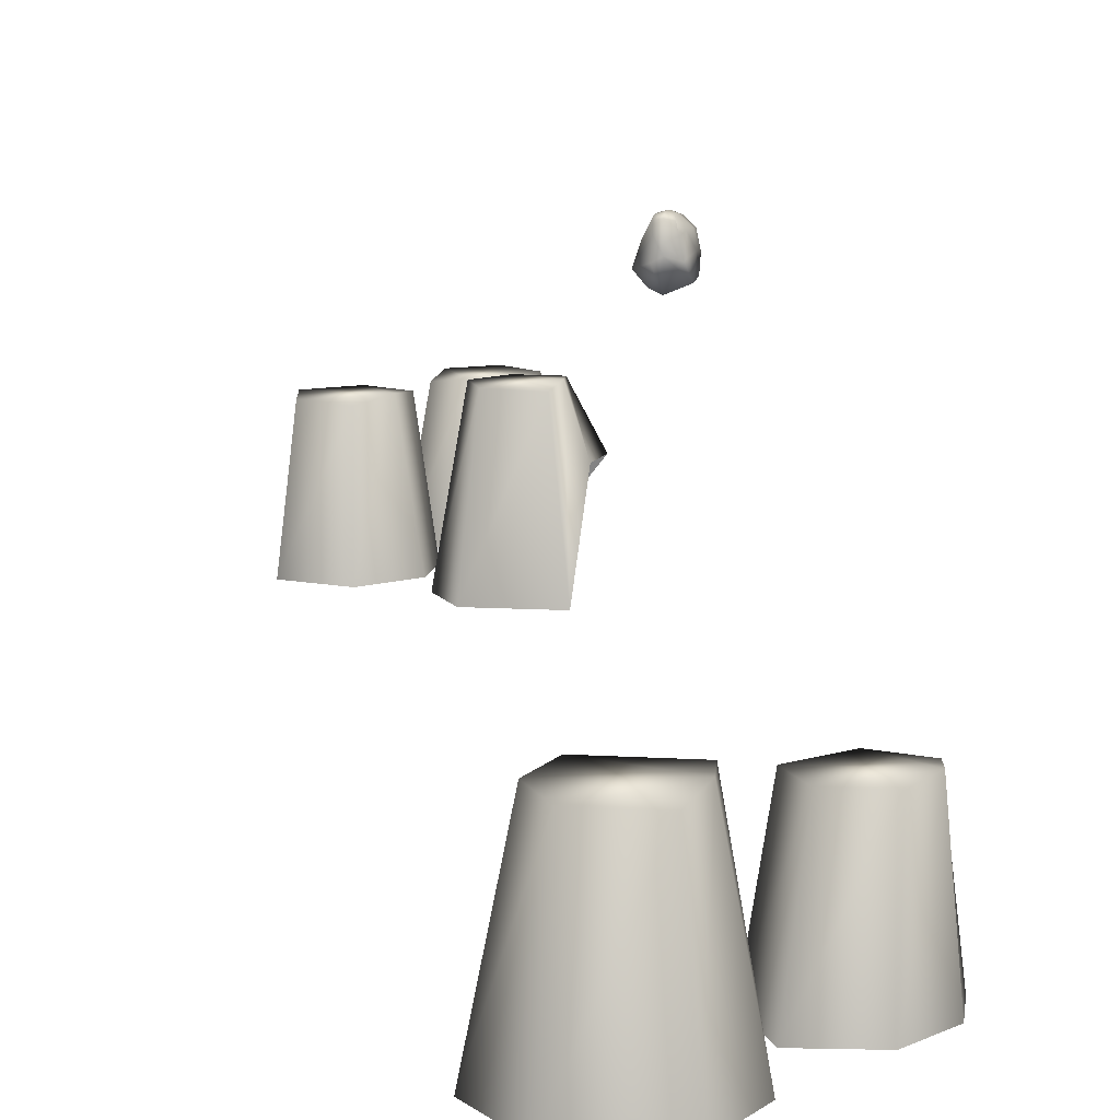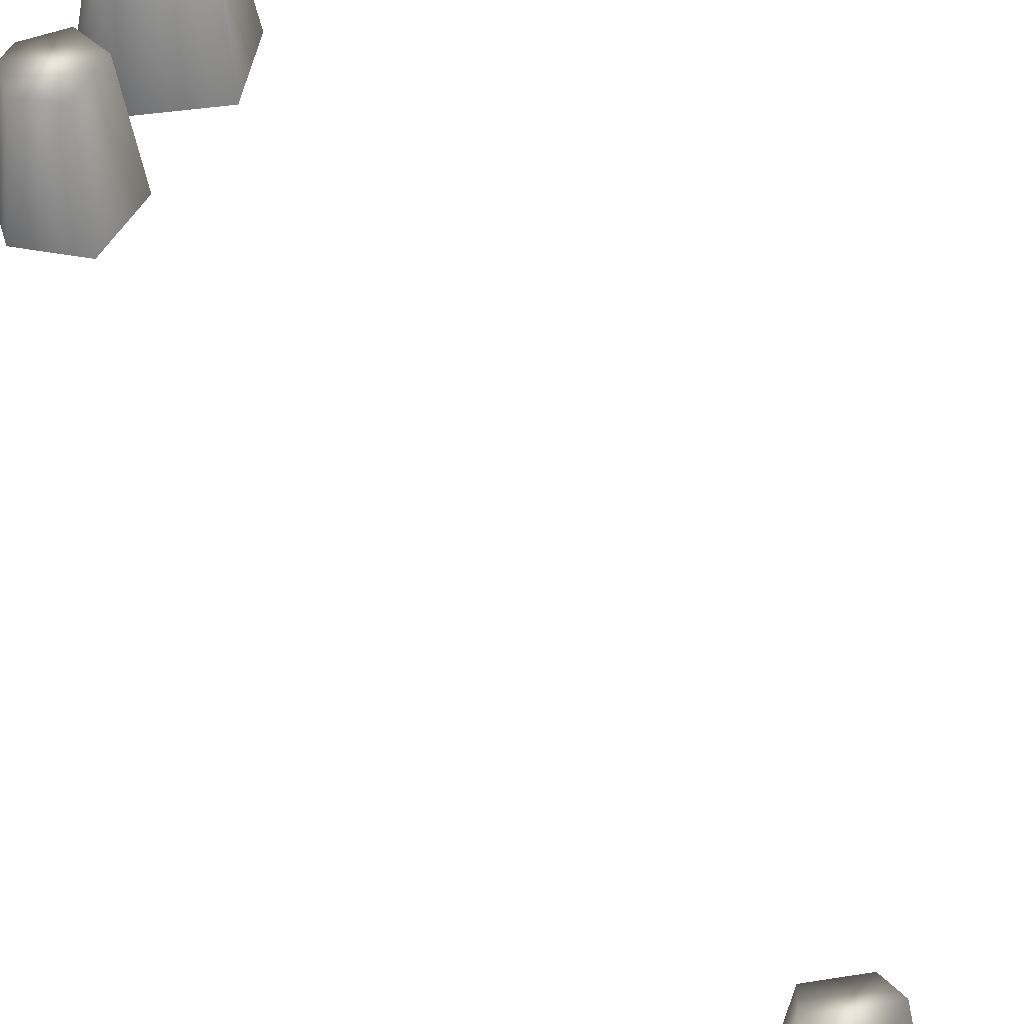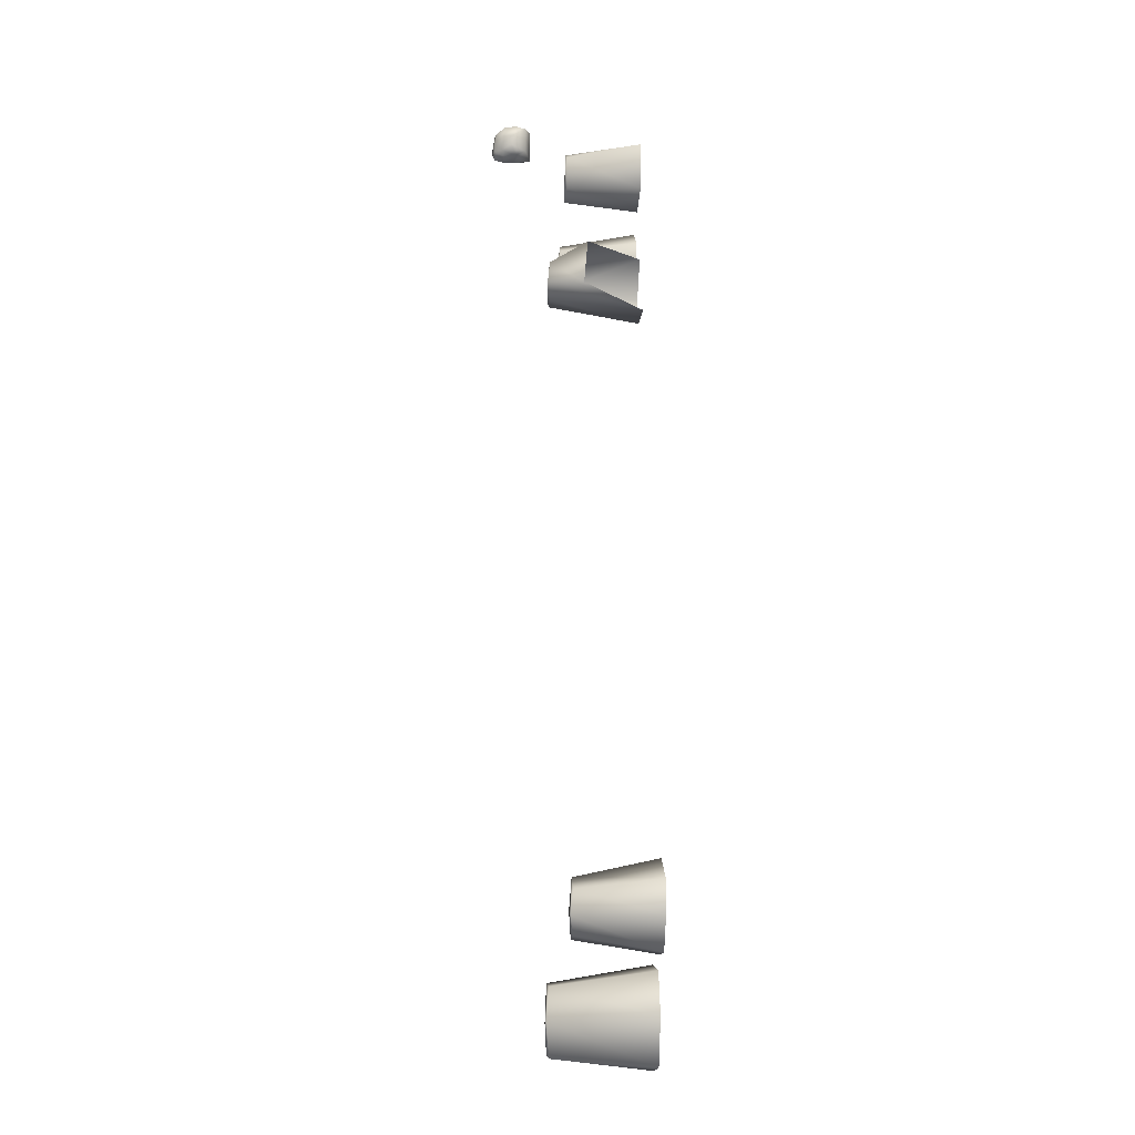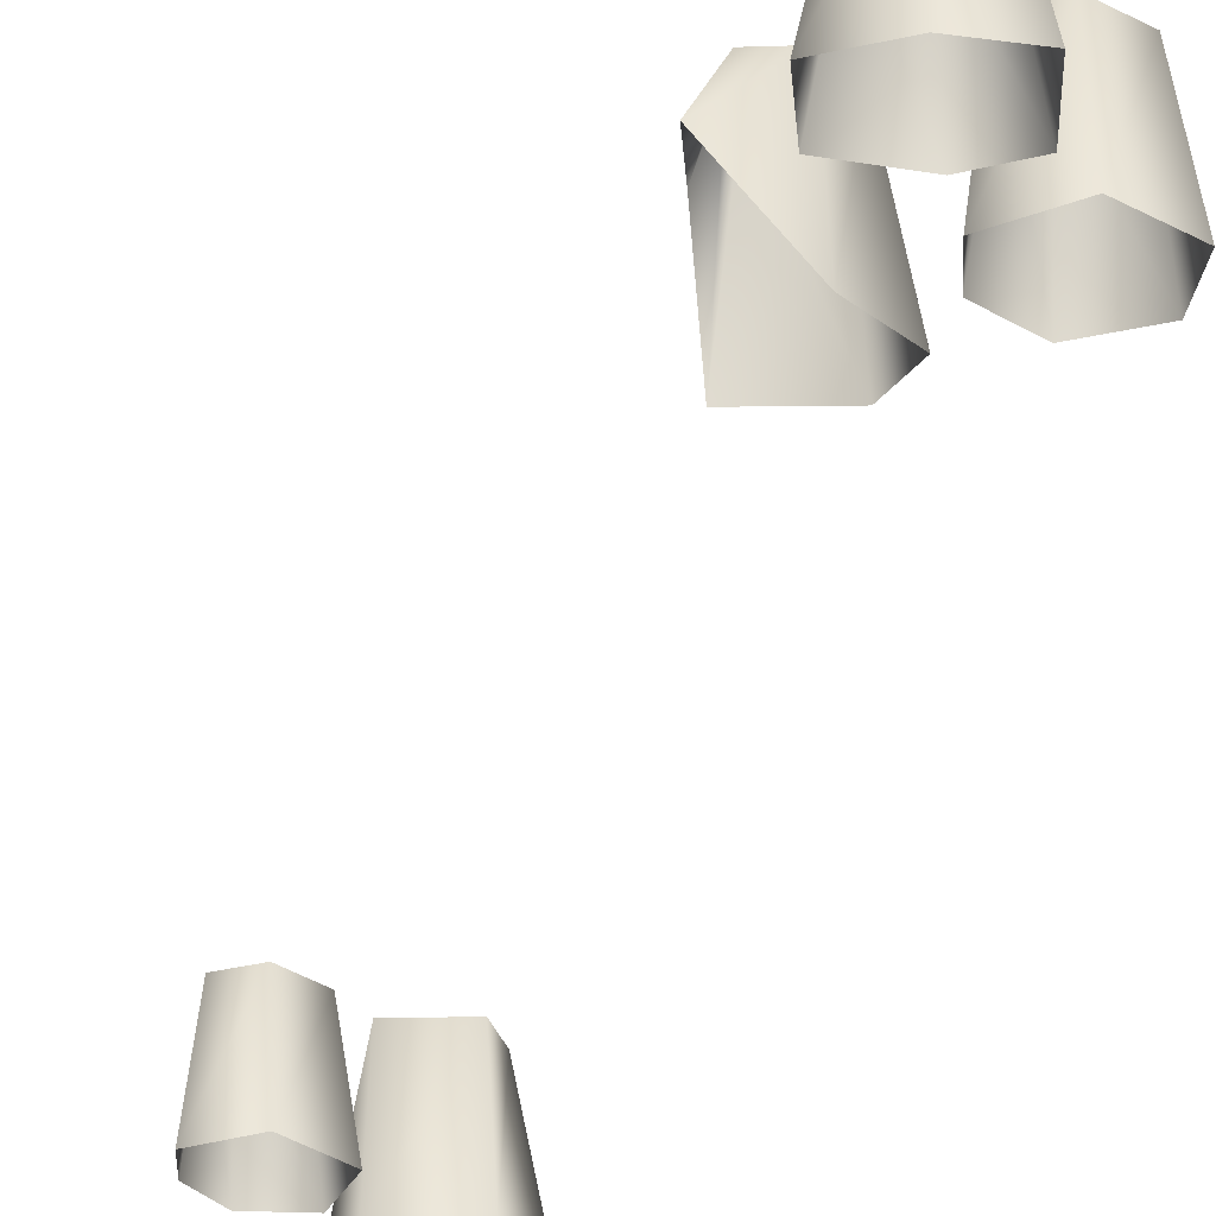
<metadata>
{"format":"obj","ext":"obj","renderer":"f3d","projection":"perspective","resolution":1024,"background":"white","views":[{"elev":11.4,"azim":-176.9,"up":"+Y"},{"elev":44.5,"azim":-17.5,"up":"+Y"},{"elev":-14.2,"azim":-93.1,"up":"+Z"},{"elev":-28.2,"azim":-4.0,"up":"+Y"}]}
</metadata>
<code>
g default
v 656.6 15.87 147.8
v 694.4 15.87 153.3
v 660.7 15.87 120.5
v 682.5 17.72 116.5
v 698.1 15.22 125.6
v 673.1 16.67 157.7
v 642.8 -48 155.5
v 704.7 -48 164.4
v 648.9 -48 116.4
v 684.4 -48 109.8
v 708.8 -48 121.3
v 673.3 -48 168.8
g pPlane3
f 4 6 2 5
f 1 6 4 3
f 2 6 12 8
f 5 2 8 11
f 4 5 11 10
f 3 4 10 9
f 1 3 9 7
f 6 1 7 12
g default
v 720.8 19.4 90.46
v 743 19.4 55.1
v 700.9 19.4 77.92
v 706.3 21.26 60.55
v 720.9 18.75 46.88
v 743.9 20.21 73.61
v 722.1 -48 104.6
v 750.3 -48 48.43
v 691.7 -48 83.41
v 695.1 -48 55.21
v 720.1 -48 35.24
v 752.5 -48 82.77
g pPlane4
f 16 18 14 17
f 13 18 16 15
f 14 18 24 20
f 17 14 20 23
f 16 17 23 22
f 15 16 22 21
f 13 15 21 19
f 18 13 19 24
g default
v 661.4 31.66 44.33
v 671.1 31.66 12.38
v 641 31.66 41.92
v 640.8 33.52 23.48
v 645.7 31.01 9.001
v 676.4 32.47 26.32
v 663.6 -48 55.68
v 678.8 -48 1.716
v 626.1 0 55.68
v 630.9 2.832 20.17
v 637.2 -48 -1.963
v 690.4 -48 28.08
g pPlane5
f 28 30 26 29
f 25 30 28 27
f 26 30 36 32
f 29 26 32 35
f 28 29 35 34
f 27 28 34 33
f 25 27 33 31
f 30 25 31 36
g default
v 533.5 19.4 -493.7
v 545.8 19.4 -538.8
v 511.9 19.4 -504.3
v 511.4 21.26 -523.4
v 521.9 18.75 -536.9
v 555.5 20.21 -517
v 535.6 -48 -478.9
v 554.5 -48 -548.8
v 504.2 -48 -496.7
v 505.4 -48 -523.5
v 523.2 -48 -549
v 566.1 -48 -510.1
g pPlane7
f 40 42 38 41
f 37 42 40 39
f 38 42 48 44
f 41 38 44 47
f 40 41 47 46
f 39 40 46 45
f 37 39 45 43
f 42 37 43 48
g default
v 609.5 34.56 -567.7
v 608.9 34.56 -621.5
v 570.2 34.56 -571.8
v 570 36.41 -597.3
v 578.1 33.9 -624.4
v 618.9 35.36 -597.4
v 613.4 -48 -553.3
v 613.3 -48 -633.2
v 566.7 -48 -559.9
v 554.4 -48 -593.9
v 571.5 -48 -631
v 635.5 -48 -595.5
g pPlane6
f 52 54 50 53
f 49 54 52 51
f 50 54 60 56
f 53 50 56 59
f 52 53 59 58
f 51 52 58 57
f 49 51 57 55
f 54 49 55 60
g default
v 605.1 50.51 144.2
v 607.8 50.51 120
v 604.1 80.33 141.2
v 605.8 82.34 131.2
v 607.1 82.52 123.3
v 607.7 80.33 119.7
v 607.8 70.91 117.6
v 607.7 66.05 117.7
v 604.2 61.76 147.3
v 603.7 70.91 147.4
v 610.6 70.94 144.1
v 611.8 62.55 143.9
v 613.4 54.56 141.2
v 610.5 79 139.2
v 614 53.3 121.9
v 611 80.87 131.2
v 612.7 62.92 120.2
v 611.6 81.14 124.8
v 611.9 73.96 120.2
v 612 79.33 122
v 616.4 71.01 126.3
v 620.1 59.99 125.9
v 615.2 70.2 135.1
v 618.7 59.27 138.1
v 600.8 79.04 141.3
v 599.2 71.9 146.4
v 594.5 54.84 143.1
v 596 63.28 146.1
v 602.5 80.72 132.7
v 596.1 54.83 123.6
v 603.6 80.9 126.1
v 603 79.02 122.9
v 601.7 73.44 121
v 599.8 63.38 121.3
v 598.9 74.84 125.5
v 596.5 75.47 130.4
v 595.1 66.52 129.3
v 595.5 74.31 137.3
v 593.7 65.15 137.1
v 598.2 64.67 125.2
g dfsgsgdsfgdsgsgdsgf
f 81 76 74 83
f 70 69 72 71
f 69 61 73 72
f 63 70 71 74
f 61 62 75 73
f 64 63 74 76
f 68 67 79 77
f 67 66 80 79
f 66 65 78 80
f 62 68 77 75
f 65 64 76 78
f 73 75 82 84
f 77 82 75
f 79 81 82 77
f 83 84 82 81
f 81 79 80 78
f 83 74 71
f 71 72 84 83
f 73 84 72
f 81 78 76
f 70 63 85 86
f 61 69 88 87
f 69 70 86 88
f 63 64 89 85
f 62 61 87 90
f 65 66 92 91
f 66 67 93 92
f 67 68 94 93
f 64 65 91 89
f 68 62 90 94
f 89 91 95 96
f 98 99 88 86
f 85 98 86
f 88 99 87
f 91 92 93 95
f 95 100 97 96
f 90 97 100
f 85 89 96 98
f 96 97 99 98
f 87 99 97 90
f 94 100 95 93
f 90 100 94

</code>
